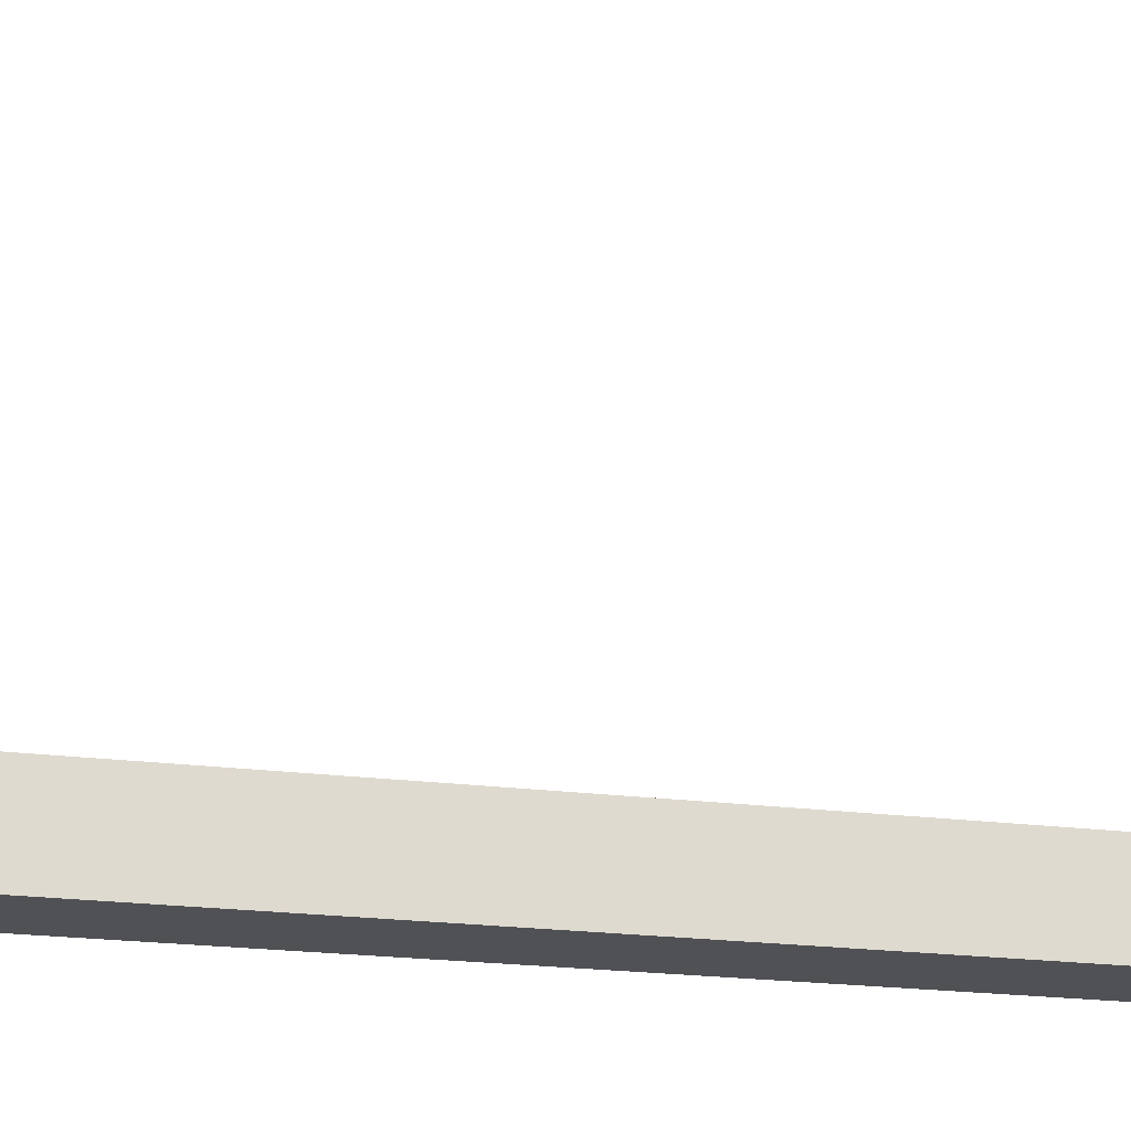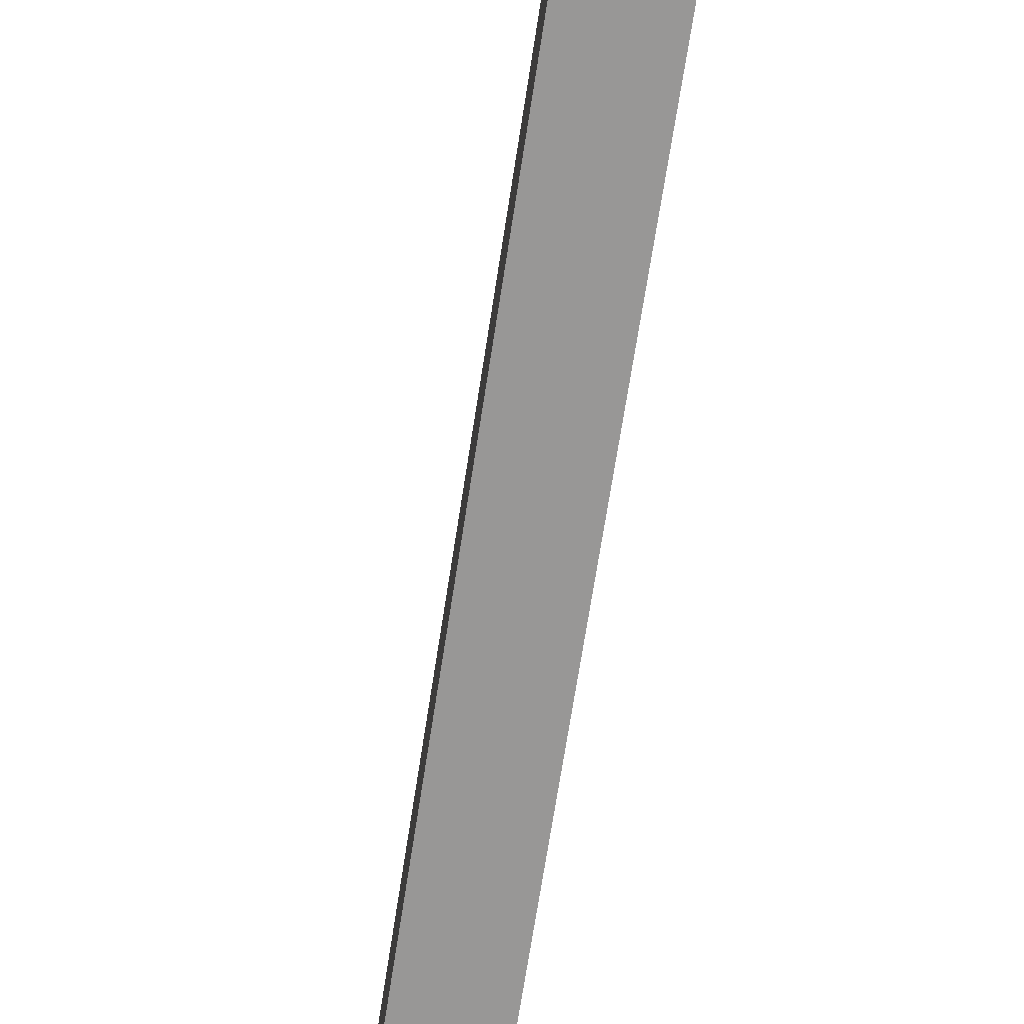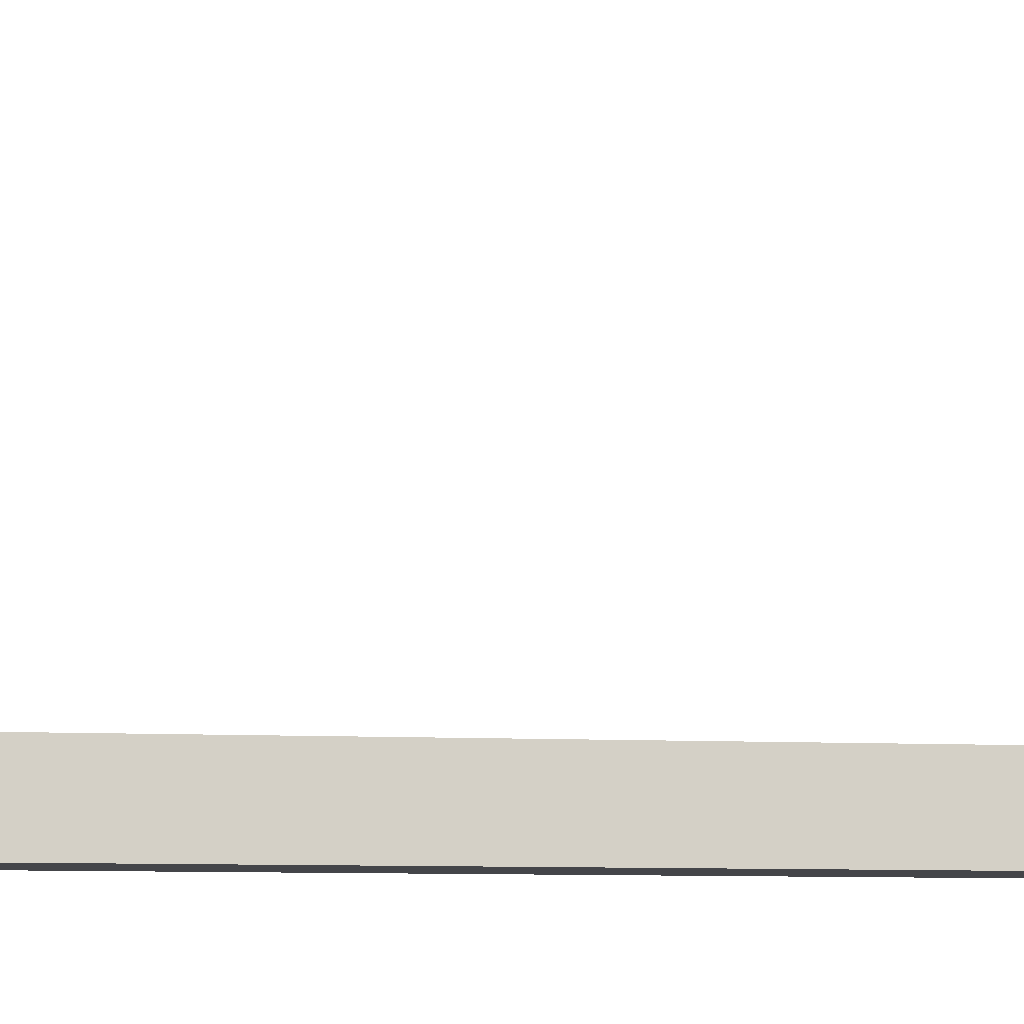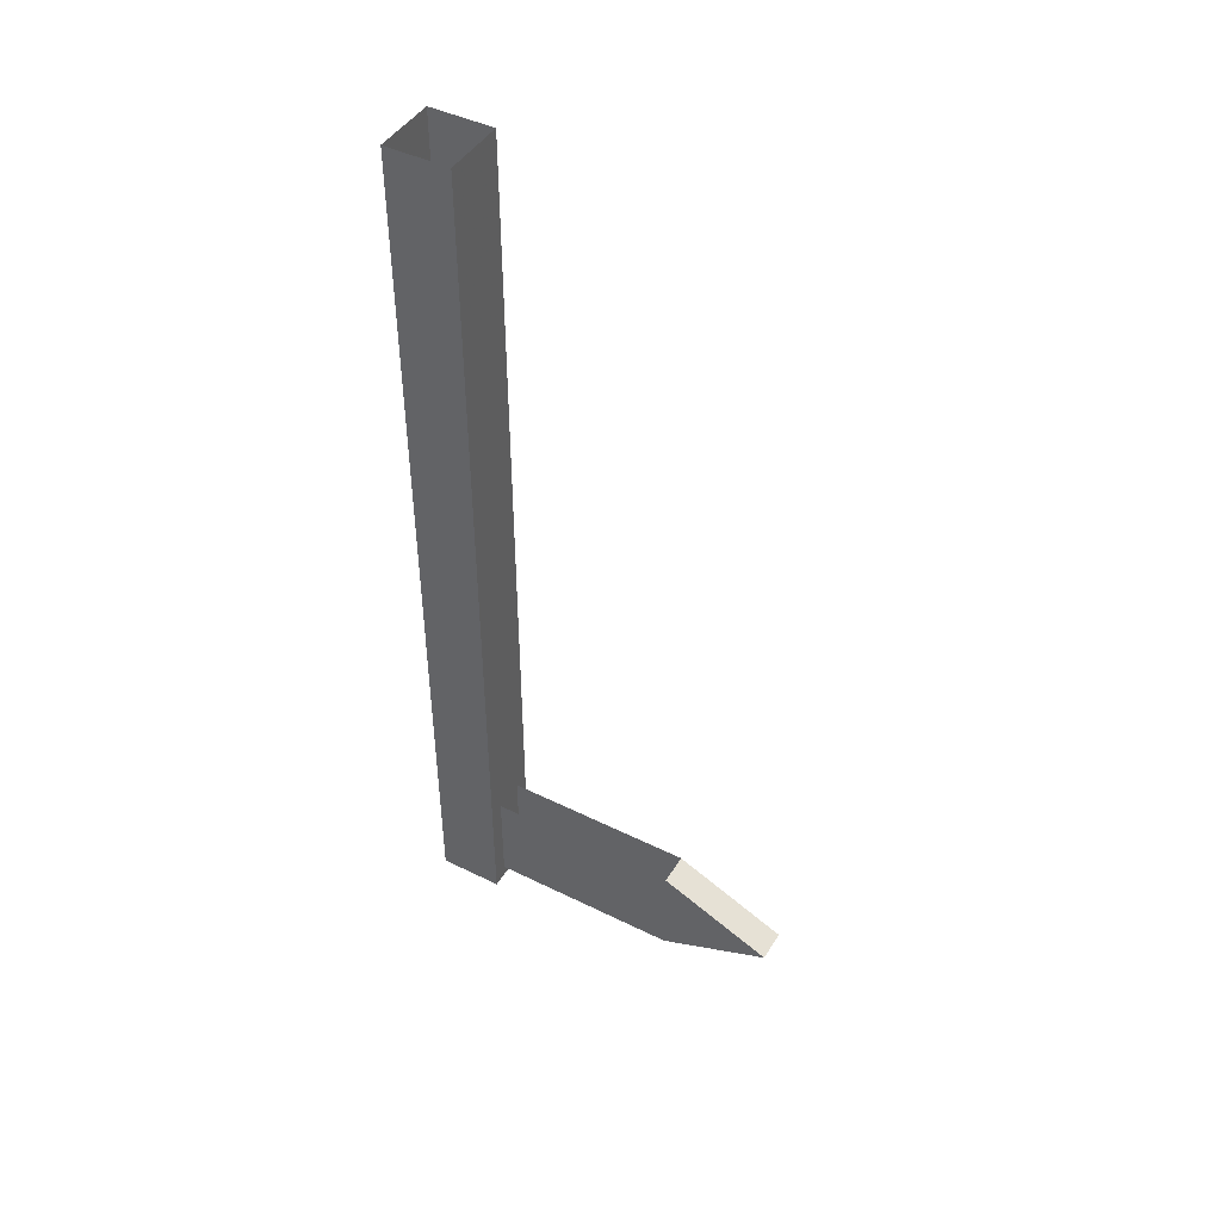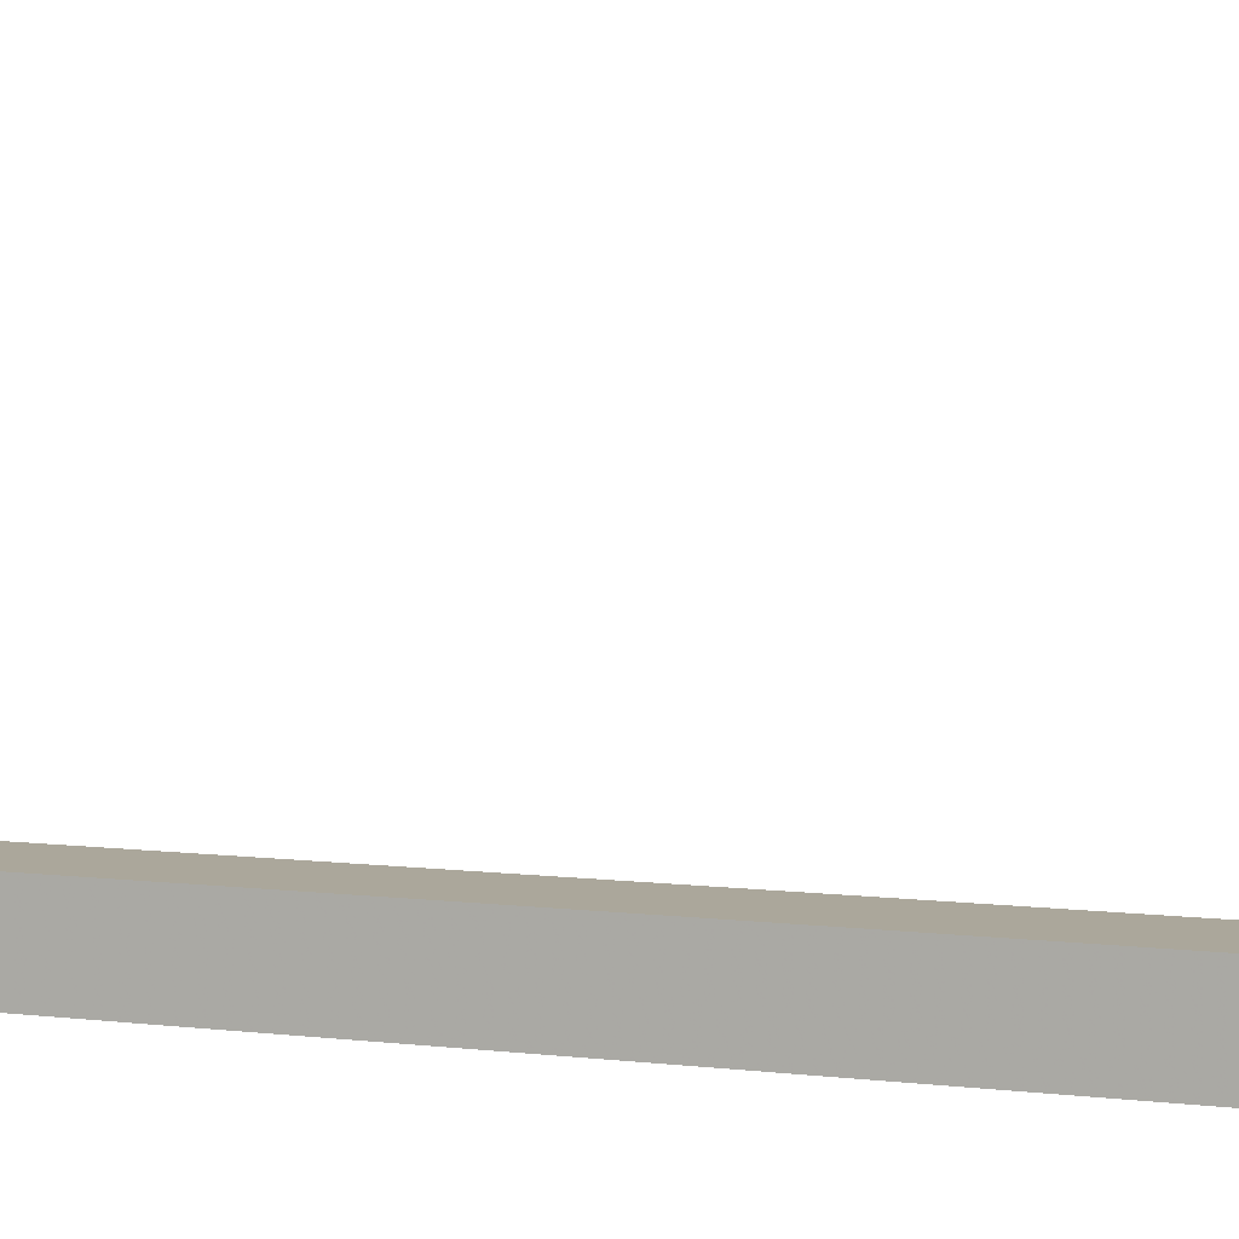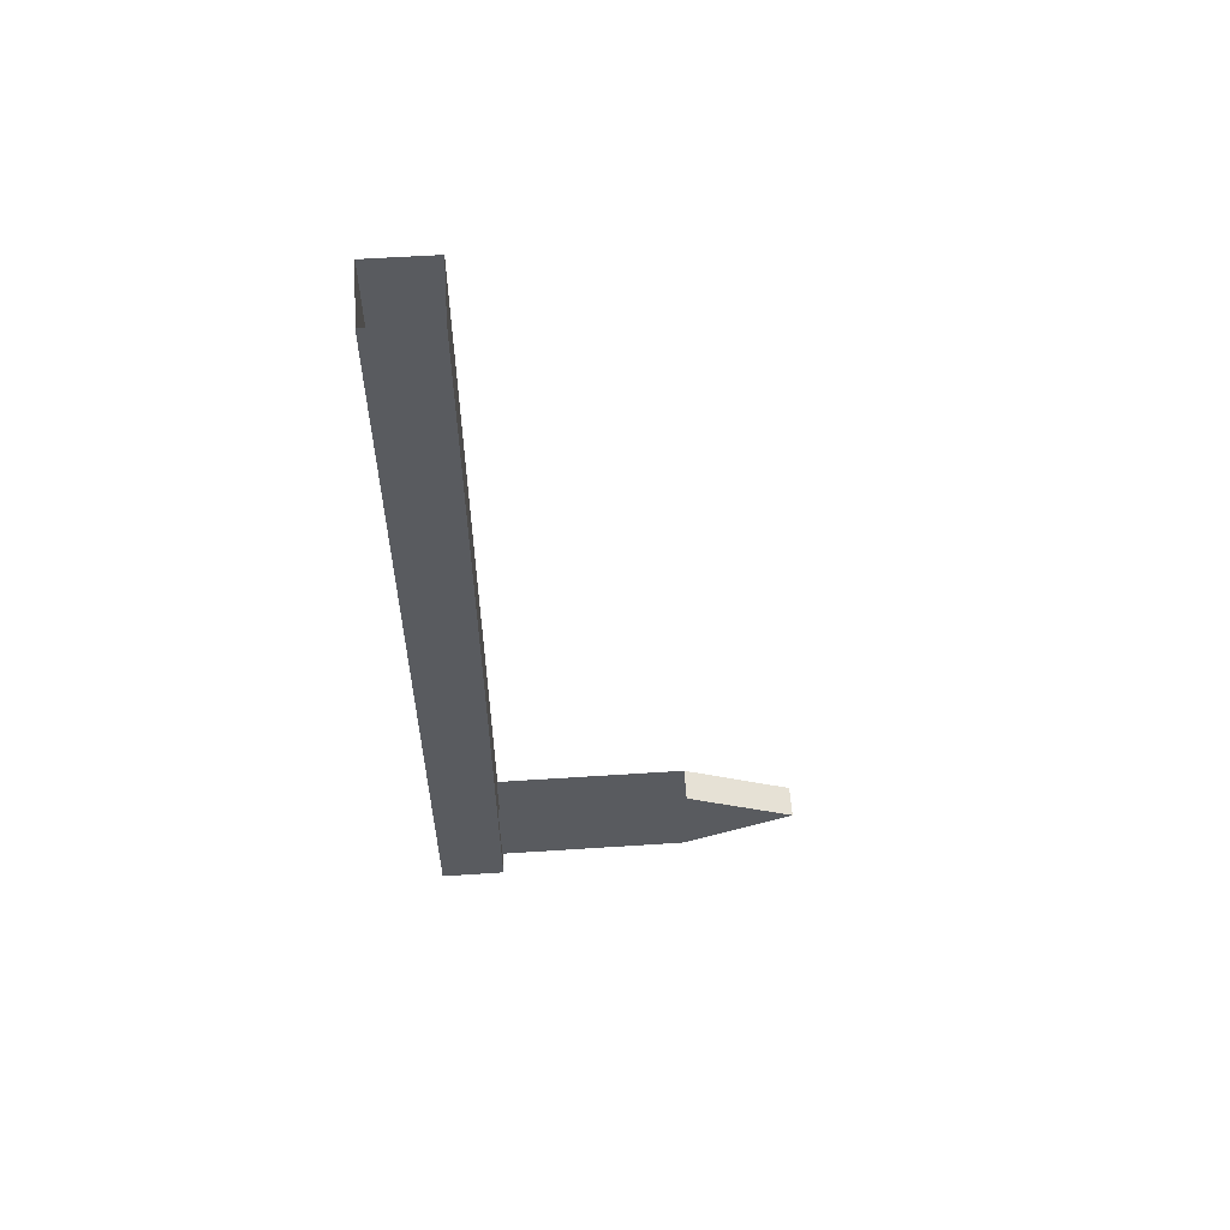
<metadata>
{"format":"obj","ext":"obj","renderer":"f3d","projection":"perspective","resolution":1024,"background":"white","views":[{"elev":-20.2,"azim":76.3,"up":"+Z"},{"elev":-68.3,"azim":171.3,"up":"+Z"},{"elev":-9.1,"azim":-97.7,"up":"+Z"},{"elev":45.0,"azim":-60.3,"up":"+Y"},{"elev":8.1,"azim":107.7,"up":"+Z"},{"elev":57.3,"azim":-93.9,"up":"+Y"}]}
</metadata>
<code>
o object/signpost/base
v 8 -220 -48
v 8 -220 -32
v -8 -220 -32
v -8 -220 -48
v -8 0 -48
v 8 0 -48
v 8 0 -32
v -8 0 -32
v 4 -195 -32
v 4 -195 16
v 4 -205 40
v 4 -215 16
v 4 -215 -32
v 4 -217 -32
v 4 -217 16
v -4 -217 16
v -4 -217 -32
v -4 -215 -32
v -4 -215 16
v -4 -205 40
v -4 -195 16
v -4 -195 -32
v -4 -192 -32
v -4 -192 16
v -4 -205 44
v 4 -192 16
v 4 -205 44
v 4 -192 -32
f 1 2 3
f 1 3 4
f 1 4 5
f 1 5 6
f 1 6 2
f 2 6 7
f 2 7 3
f 3 7 8
f 3 8 4
f 4 8 5
f 9 10 11
f 9 11 12
f 9 12 13
f 13 12 14
f 14 12 15
f 14 15 16
f 14 16 17
f 17 16 18
f 18 16 19
f 18 19 20
f 18 20 21
f 18 21 22
f 22 21 23
f 23 21 24
f 24 21 25
f 24 25 26
f 26 25 27
f 26 27 11
f 26 11 10
f 26 10 9
f 26 9 28
f 15 27 25
f 15 25 16
f 16 25 19
f 19 25 20
f 20 25 21
f 11 27 15
f 11 15 12

</code>
